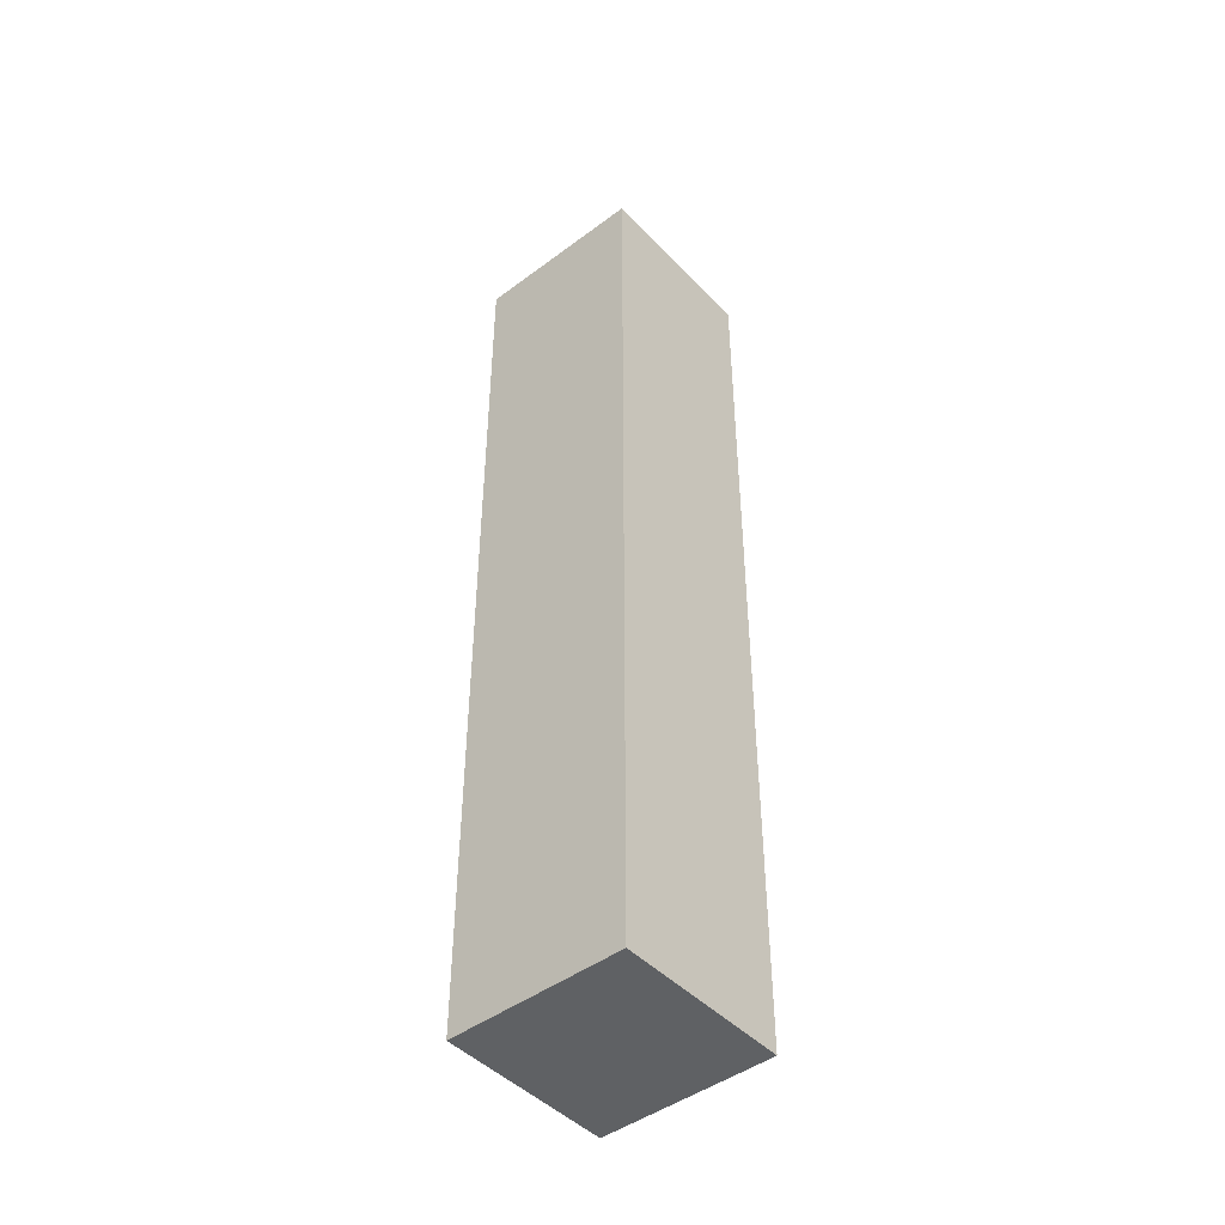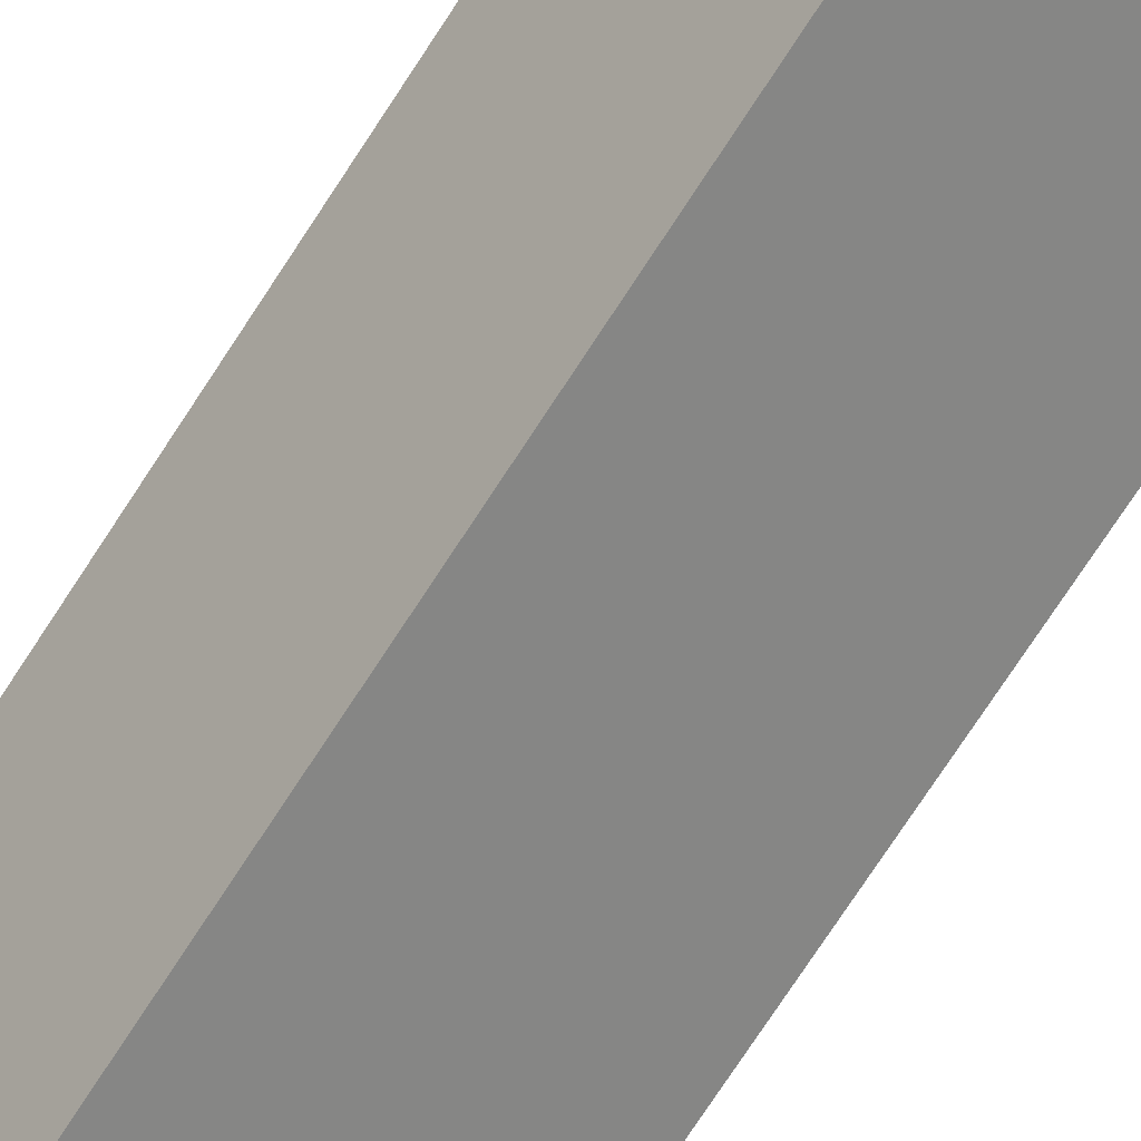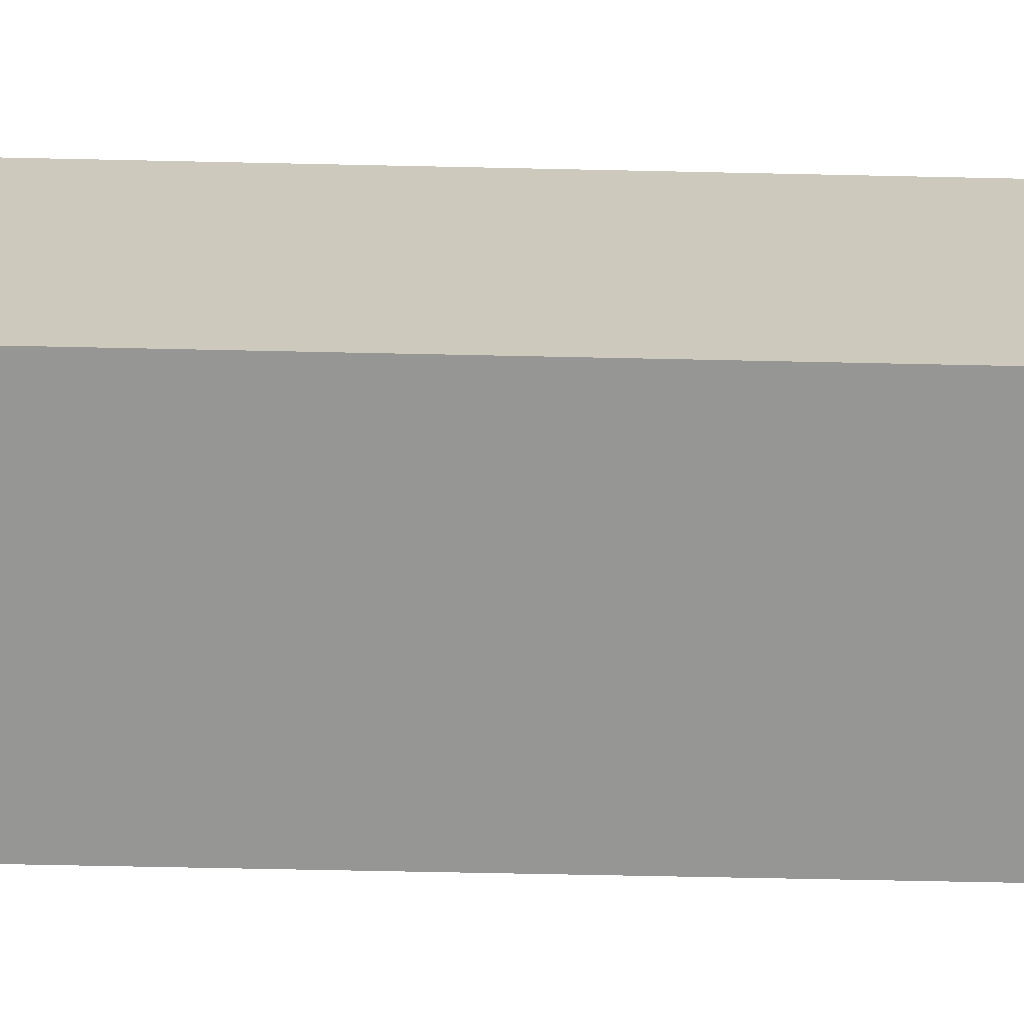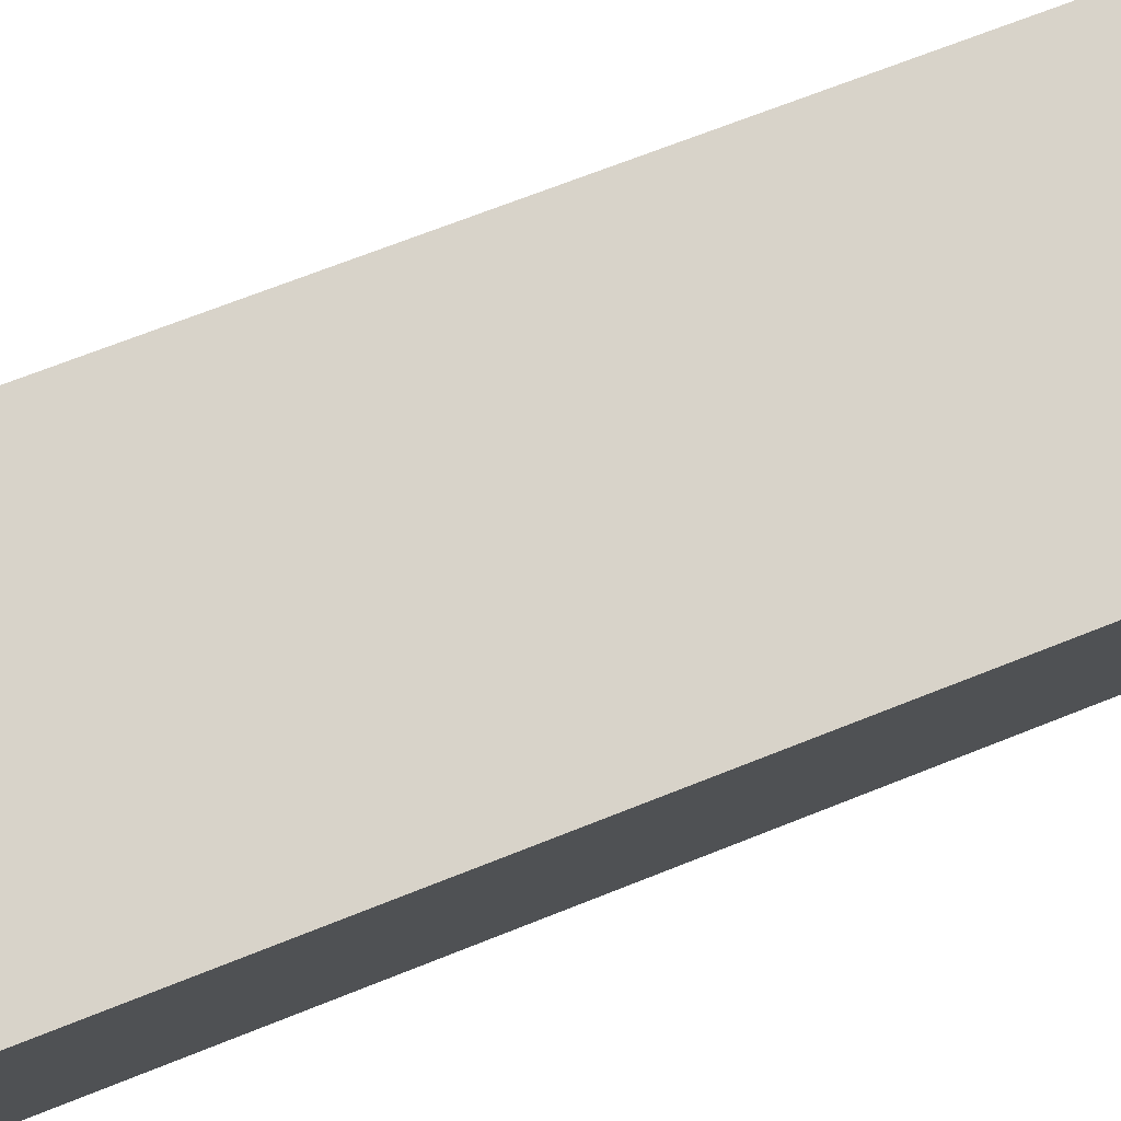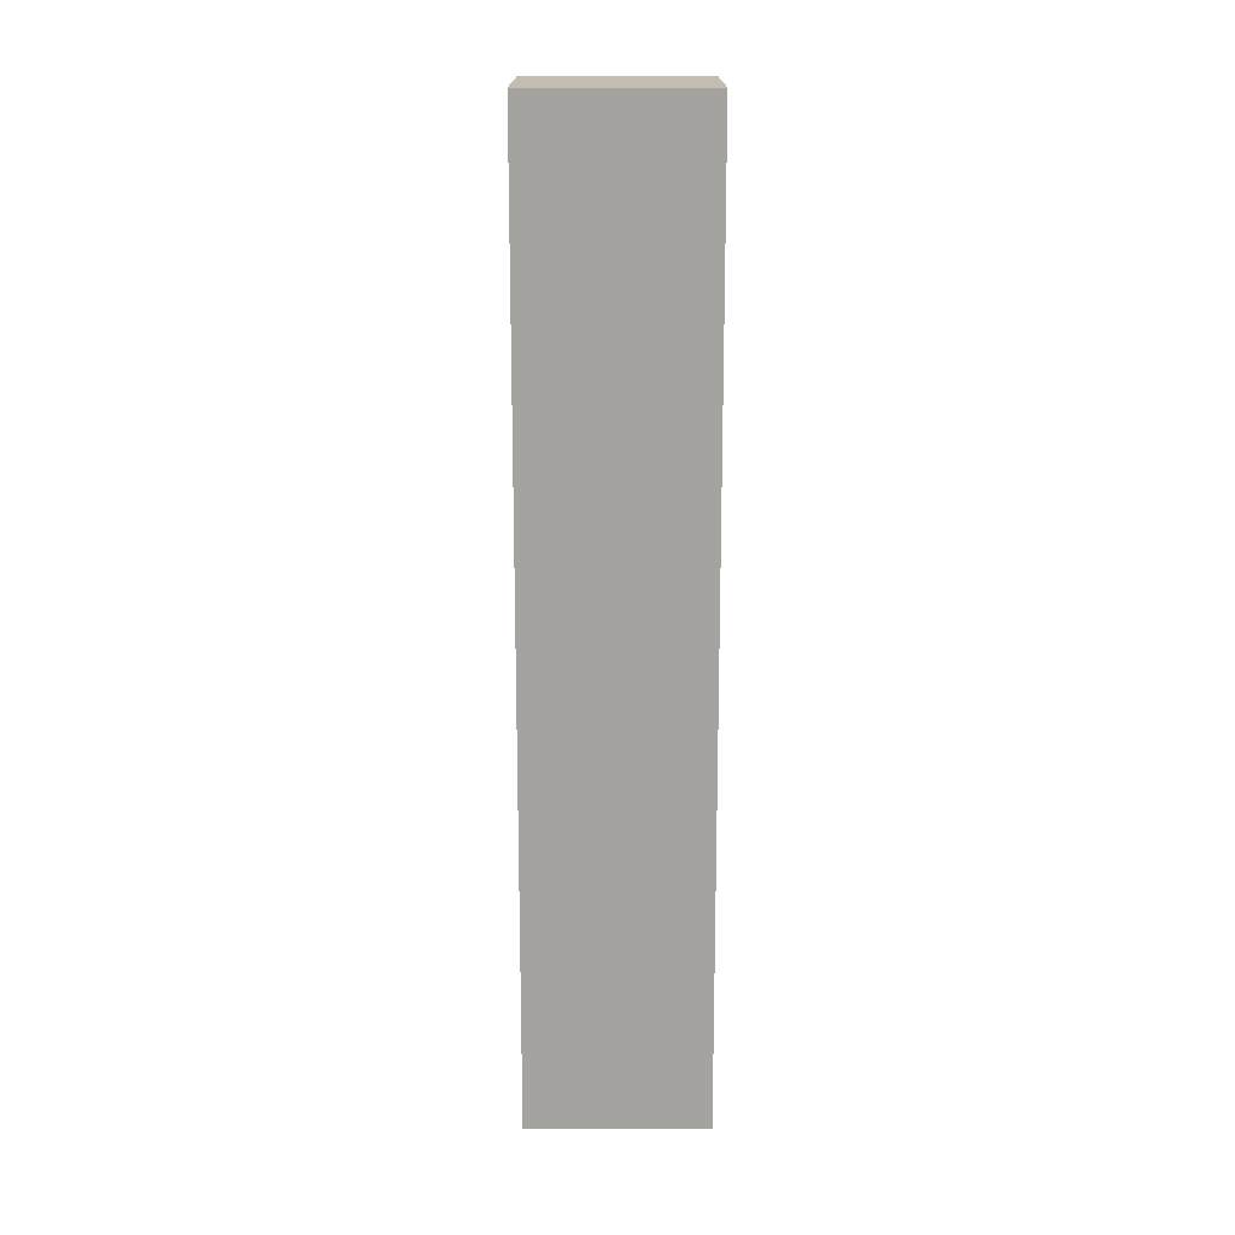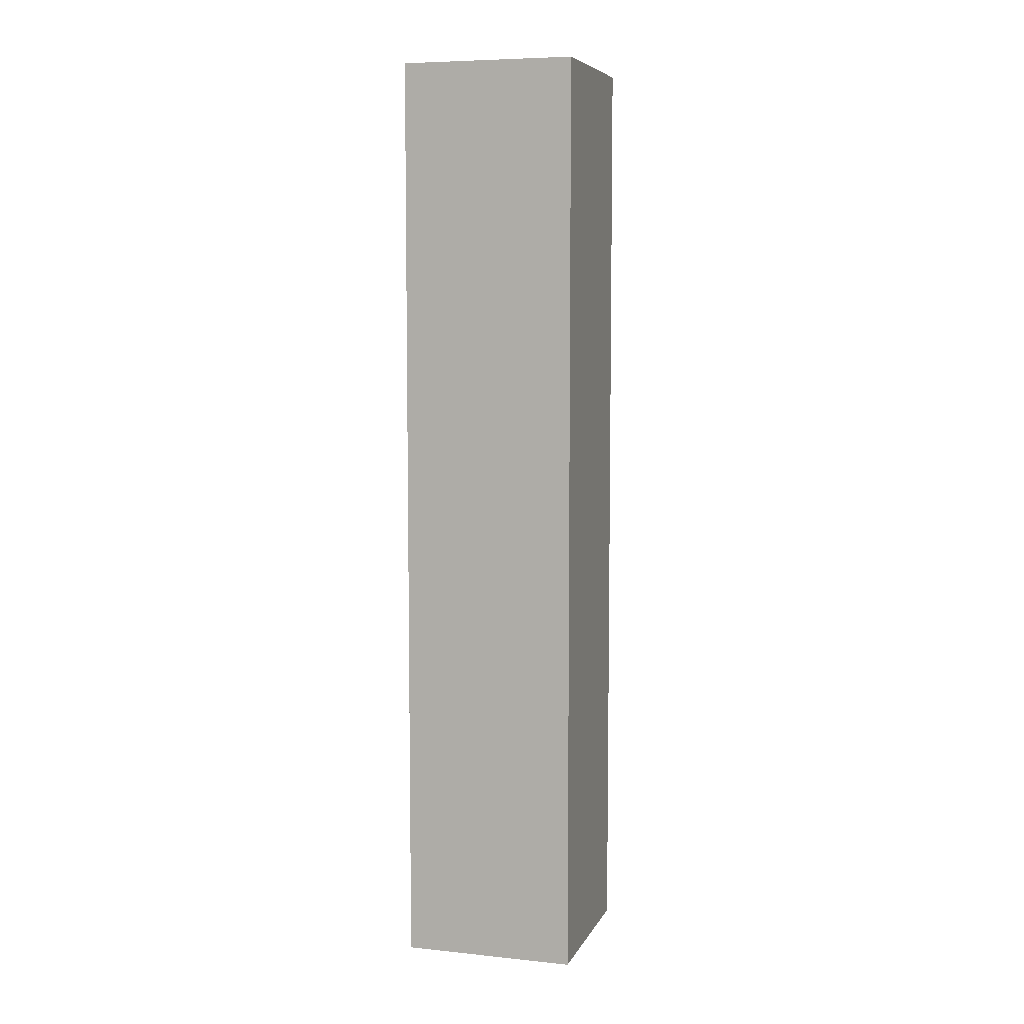
<metadata>
{"format":"obj","ext":"obj","renderer":"f3d","projection":"perspective","resolution":1024,"background":"white","views":[{"elev":-45.9,"azim":107.5,"up":"+Y"},{"elev":-75.2,"azim":-33.2,"up":"+Z"},{"elev":-44.6,"azim":88.4,"up":"+Z"},{"elev":55.0,"azim":-114.5,"up":"+Z"},{"elev":17.2,"azim":-113.0,"up":"+Y"},{"elev":6.9,"azim":173.8,"up":"+Y"}]}
</metadata>
<code>
g default
v 1.119 3.792 -1.979
v 1.15 3.792 -2.052
v 1.119 4.215 -1.979
v 1.15 4.215 -2.052
v 1.046 4.215 -2.01
v 1.077 4.215 -2.083
v 1.046 3.792 -2.01
v 1.077 3.792 -2.083
g pCube32
f 1 2 4 3
f 3 4 6 5
f 5 6 8 7
f 7 8 2 1
f 2 8 6 4
f 7 1 3 5

</code>
